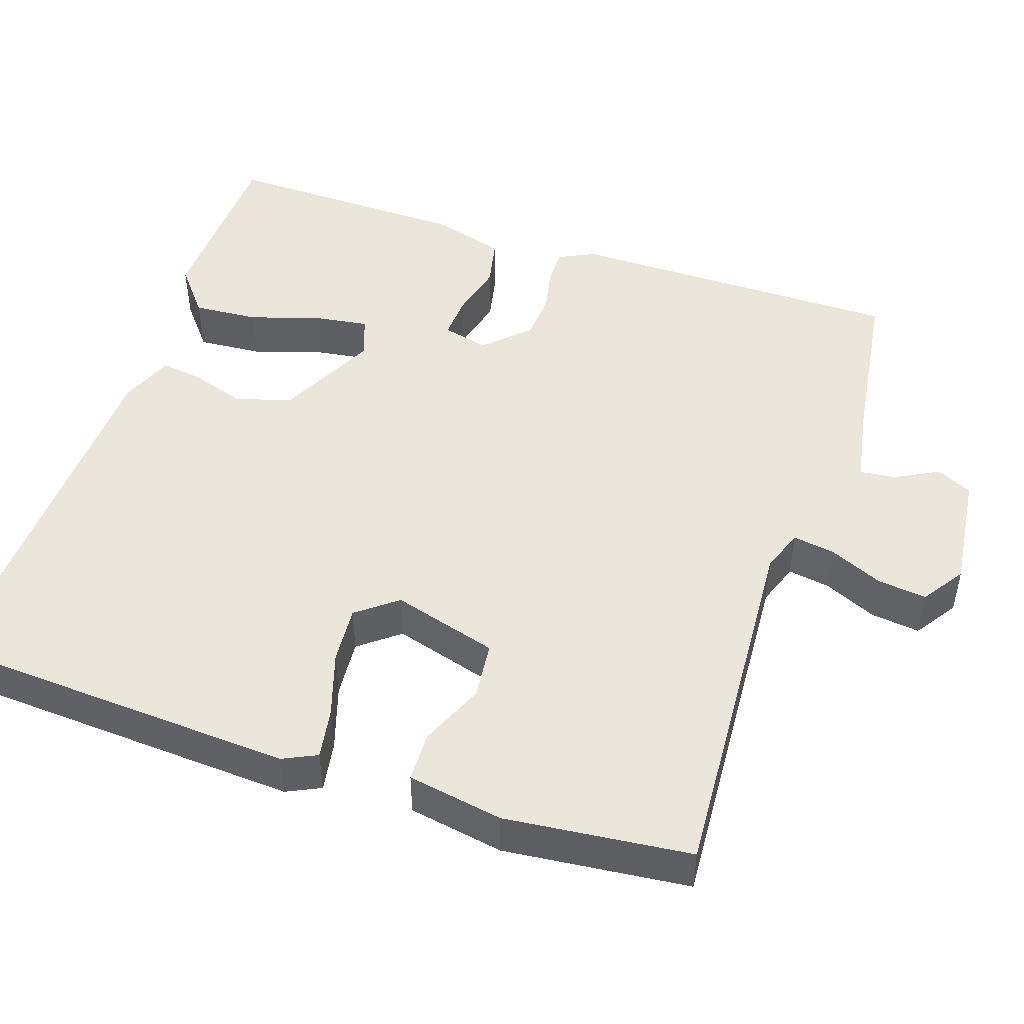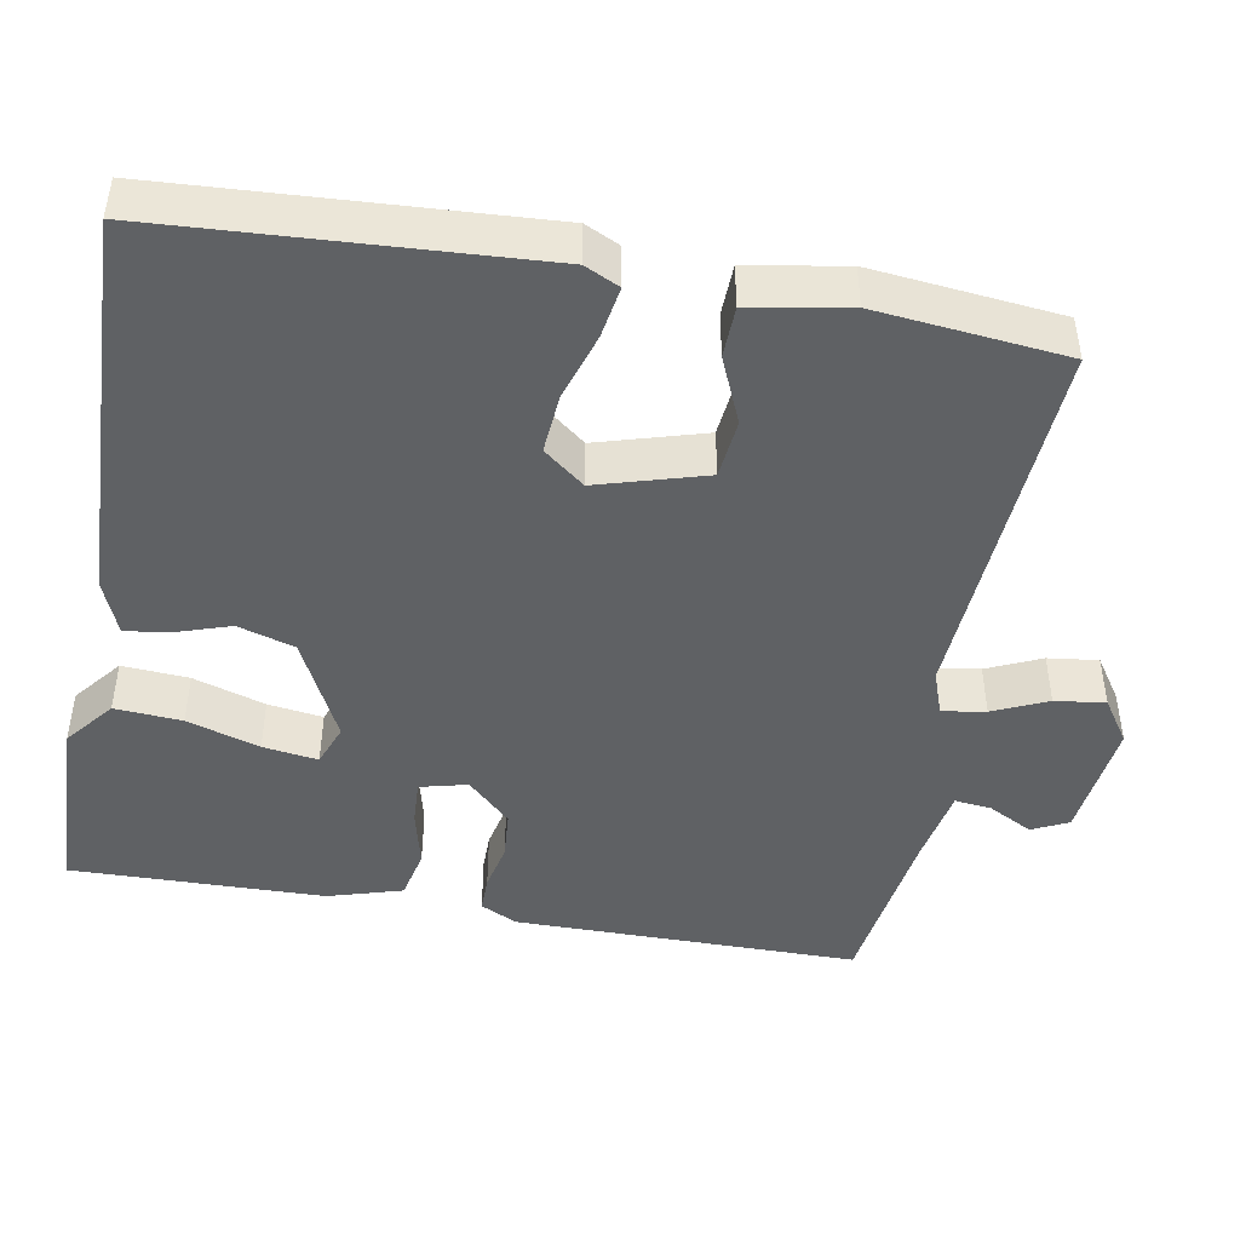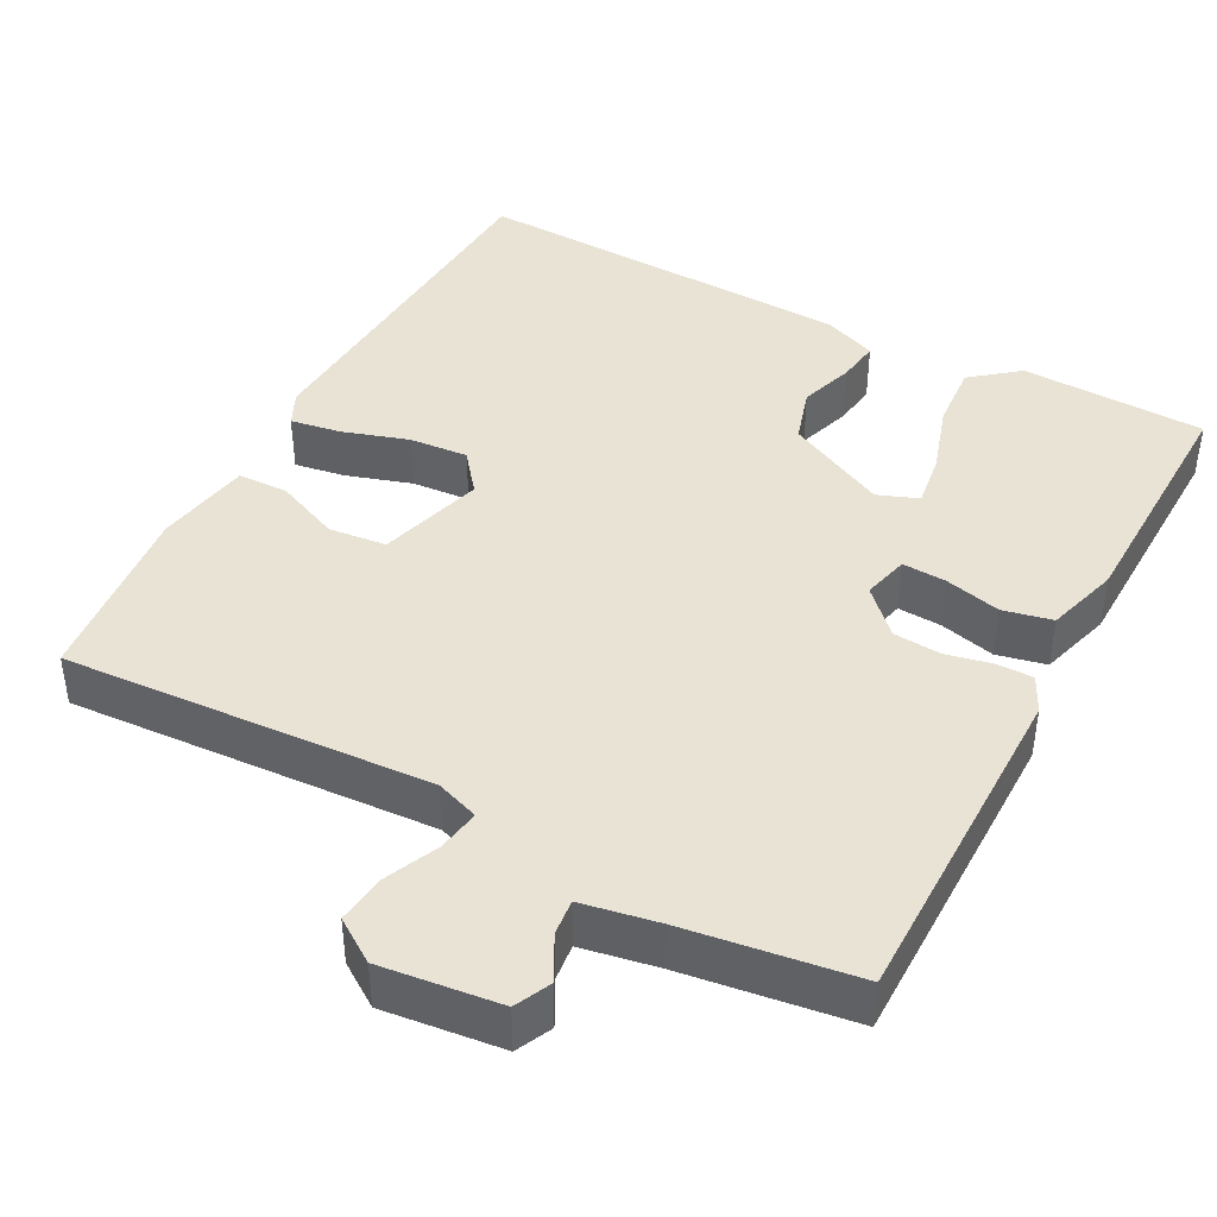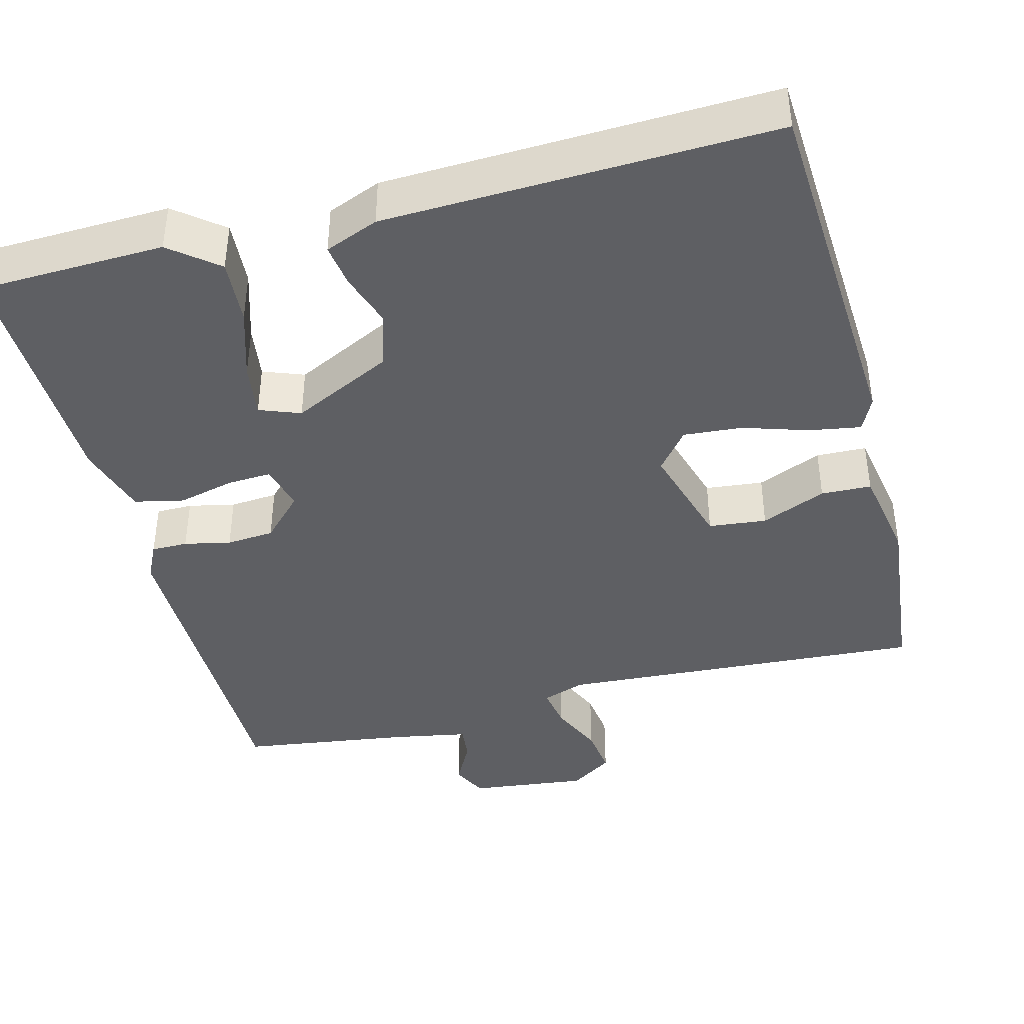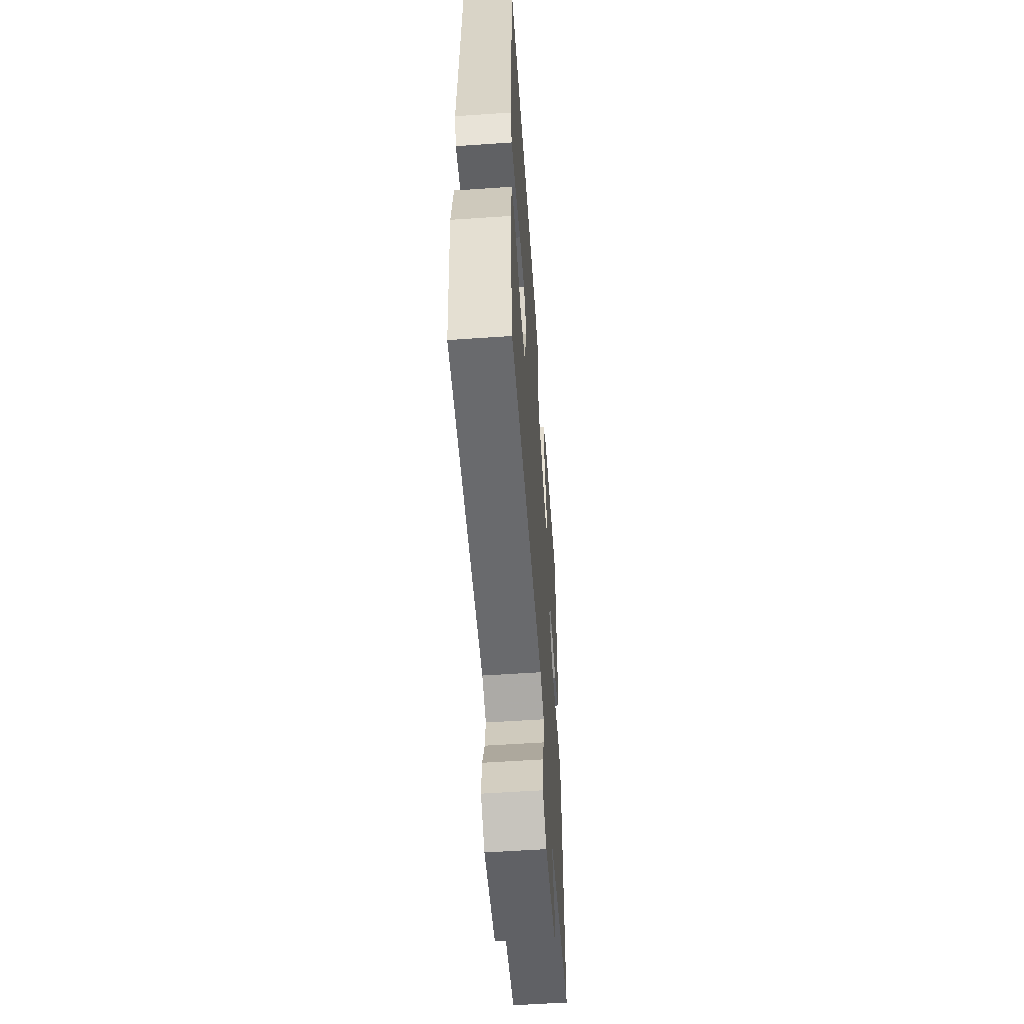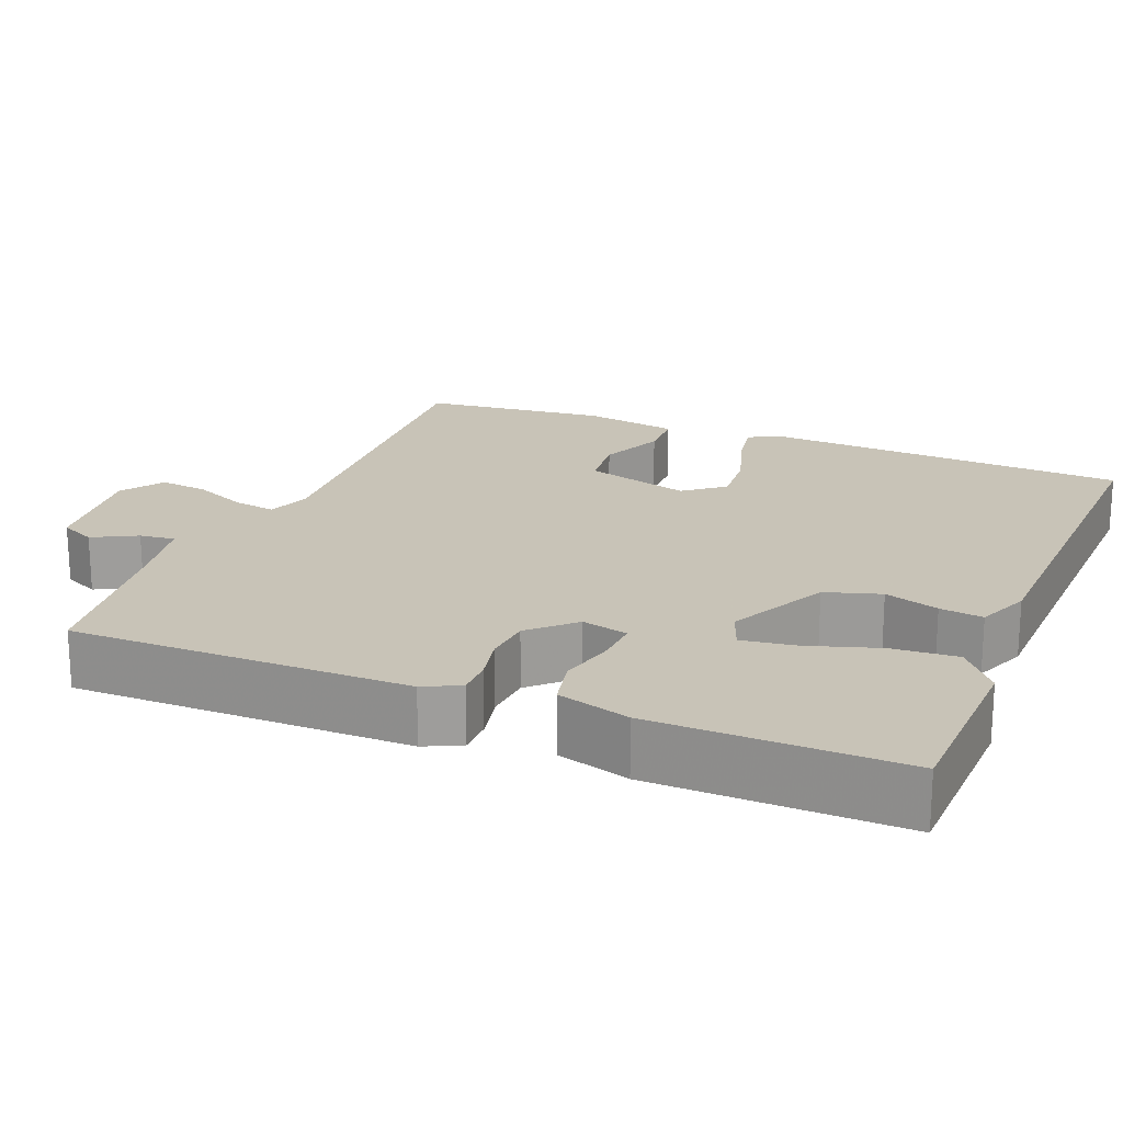
<metadata>
{"format":"obj","ext":"obj","renderer":"f3d","projection":"perspective","resolution":1024,"background":"white","views":[{"elev":47.6,"azim":108.5,"up":"+Y"},{"elev":-45.7,"azim":79.8,"up":"+Y"},{"elev":42.2,"azim":-152.0,"up":"+Y"},{"elev":-41.1,"azim":14.6,"up":"+Y"},{"elev":-56.6,"azim":94.1,"up":"+Z"},{"elev":19.8,"azim":-68.0,"up":"+Y"}]}
</metadata>
<code>
v 0.5 0.07 0.5
v 0.528 0.07 0.027
v 0.507 0.07 -0.017
v 0.441 0.07 -0.006
v 0.356 0.07 0.021
v 0.28 0.07 0.027
v 0.239 0.07 -0.025
v 0.279 0.07 -0.162
v 0.354 0.07 -0.17
v 0.438 0.07 -0.134
v 0.503 0.07 -0.136
v 0.525 0.07 -0.26
v 0.5 0.07 -0.5
v 0.023 0.07 -0.471
v -0.033 0.07 -0.491
v -0.024 0.07 -0.546
v 0.007 0.07 -0.615
v 0.015 0.07 -0.679
v -0.04 0.07 -0.716
v -0.194 0.07 -0.698
v -0.216 0.07 -0.652
v -0.186 0.07 -0.595
v -0.181 0.07 -0.549
v -0.279 0.07 -0.531
v -0.5 0.07 -0.5
v -0.501 0.07 -0.063
v -0.478 0.07 -0.016
v -0.431 0.07 -0.016
v -0.371 0.07 -0.029
v -0.309 0.07 -0.024
v -0.256 0.07 0.031
v -0.271 0.07 0.091
v -0.328 0.07 0.088
v -0.401 0.07 0.07
v -0.465 0.07 0.084
v -0.493 0.07 0.178
v -0.5 0.07 0.5
v -0.26 0.07 0.508
v -0.199 0.07 0.459
v -0.205 0.07 0.374
v -0.234 0.07 0.282
v -0.244 0.07 0.212
v -0.191 0.07 0.192
v -0.061 0.07 0.256
v -0.039 0.07 0.328
v -0.062 0.07 0.398
v -0.07 0.07 0.454
v -0.001 0.07 0.482
v 0.5 0 0.5
v 0.528 0 0.027
v 0.507 0 -0.017
v 0.441 0 -0.006
v 0.356 0 0.021
v 0.28 0 0.027
v 0.239 0 -0.025
v 0.279 0 -0.162
v 0.354 0 -0.17
v 0.438 0 -0.134
v 0.503 0 -0.136
v 0.525 0 -0.26
v 0.5 0 -0.5
v 0.023 0 -0.471
v -0.033 0 -0.491
v -0.024 0 -0.546
v 0.007 0 -0.615
v 0.015 0 -0.679
v -0.04 0 -0.716
v -0.194 0 -0.698
v -0.216 0 -0.652
v -0.186 0 -0.595
v -0.181 0 -0.549
v -0.279 0 -0.531
v -0.5 0 -0.5
v -0.501 0 -0.063
v -0.478 0 -0.016
v -0.431 0 -0.016
v -0.371 0 -0.029
v -0.309 0 -0.024
v -0.256 0 0.031
v -0.271 0 0.091
v -0.328 0 0.088
v -0.401 0 0.07
v -0.465 0 0.084
v -0.493 0 0.178
v -0.5 0 0.5
v -0.26 0 0.508
v -0.199 0 0.459
v -0.205 0 0.374
v -0.234 0 0.282
v -0.244 0 0.212
v -0.191 0 0.192
v -0.061 0 0.256
v -0.039 0 0.328
v -0.062 0 0.398
v -0.07 0 0.454
v -0.001 0 0.482
f 3 4 5
f 2 3 5
f 1 2 5
f 48 1 5
f 47 48 5
f 46 47 5
f 45 46 5
f 44 45 5 6
f 43 44 6 7
f 42 43 7 8
f 39 40 41
f 38 39 41
f 37 38 41
f 36 37 41
f 35 36 41
f 34 35 41
f 33 34 41
f 32 33 41 42
f 31 32 42 8
f 27 28 29
f 26 27 29
f 25 26 29
f 24 25 29
f 23 24 29 30
f 20 21 22
f 19 20 22
f 18 19 22
f 17 18 22
f 16 17 22
f 15 16 22 23
f 12 13 14
f 11 12 14
f 10 11 14
f 9 10 14
f 8 9 14 15
f 23 30 31
f 15 23 31
f 8 15 31
f 53 52 51
f 53 51 50
f 53 50 49
f 53 49 96
f 53 96 95
f 53 95 94
f 53 94 93
f 54 53 93 92
f 55 54 92 91
f 56 55 91 90
f 89 88 87
f 89 87 86
f 89 86 85
f 89 85 84
f 89 84 83
f 89 83 82
f 89 82 81
f 90 89 81 80
f 56 90 80 79
f 77 76 75
f 77 75 74
f 77 74 73
f 77 73 72
f 78 77 72 71
f 70 69 68
f 70 68 67
f 70 67 66
f 70 66 65
f 70 65 64
f 71 70 64 63
f 62 61 60
f 62 60 59
f 62 59 58
f 62 58 57
f 63 62 57 56
f 79 78 71
f 79 71 63
f 79 63 56
f 1 49 50 2
f 2 50 51 3
f 3 51 52 4
f 4 52 53 5
f 5 53 54 6
f 6 54 55 7
f 7 55 56 8
f 8 56 57 9
f 9 57 58 10
f 10 58 59 11
f 11 59 60 12
f 12 60 61 13
f 13 61 62 14
f 14 62 63 15
f 15 63 64 16
f 16 64 65 17
f 17 65 66 18
f 18 66 67 19
f 19 67 68 20
f 20 68 69 21
f 21 69 70 22
f 22 70 71 23
f 23 71 72 24
f 24 72 73 25
f 25 73 74 26
f 26 74 75 27
f 27 75 76 28
f 28 76 77 29
f 29 77 78 30
f 30 78 79 31
f 31 79 80 32
f 32 80 81 33
f 33 81 82 34
f 34 82 83 35
f 35 83 84 36
f 36 84 85 37
f 37 85 86 38
f 38 86 87 39
f 39 87 88 40
f 40 88 89 41
f 41 89 90 42
f 42 90 91 43
f 43 91 92 44
f 44 92 93 45
f 45 93 94 46
f 46 94 95 47
f 47 95 96 48
f 48 96 49 1

</code>
